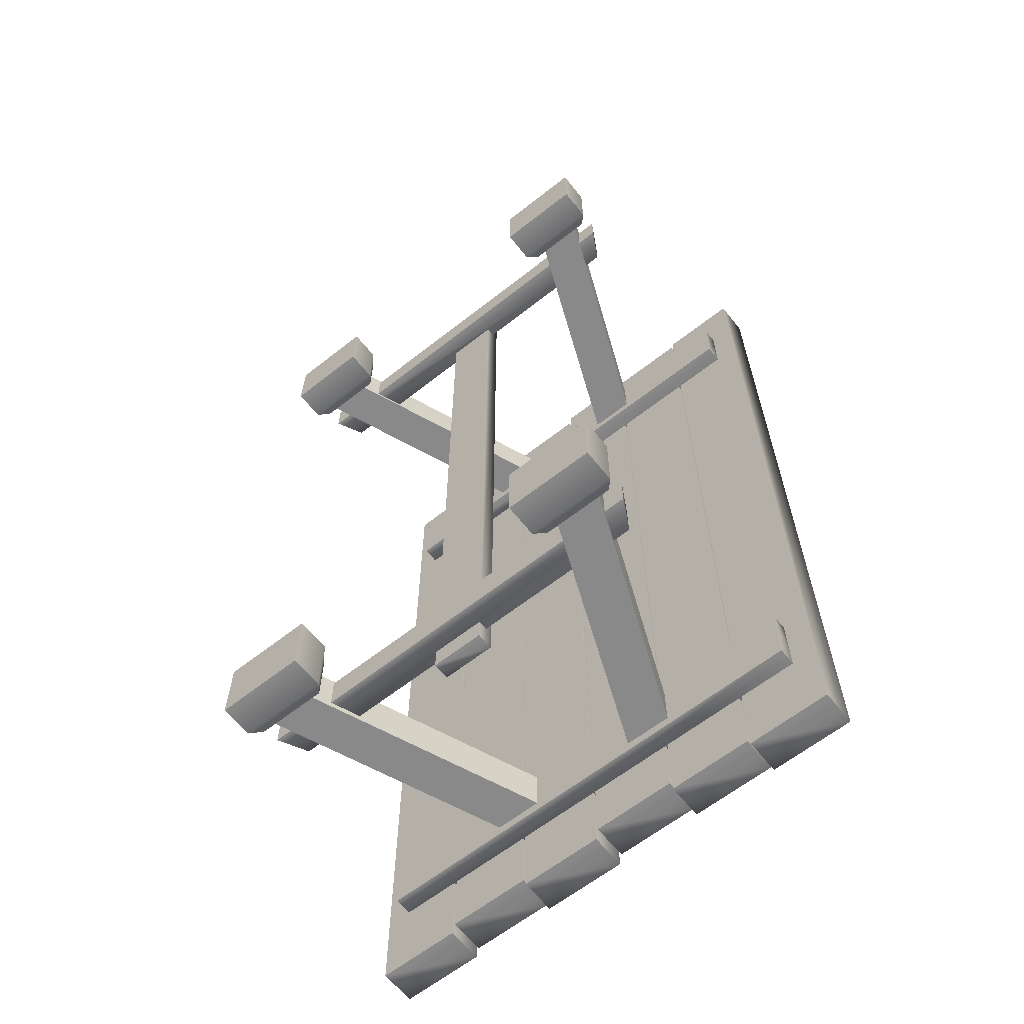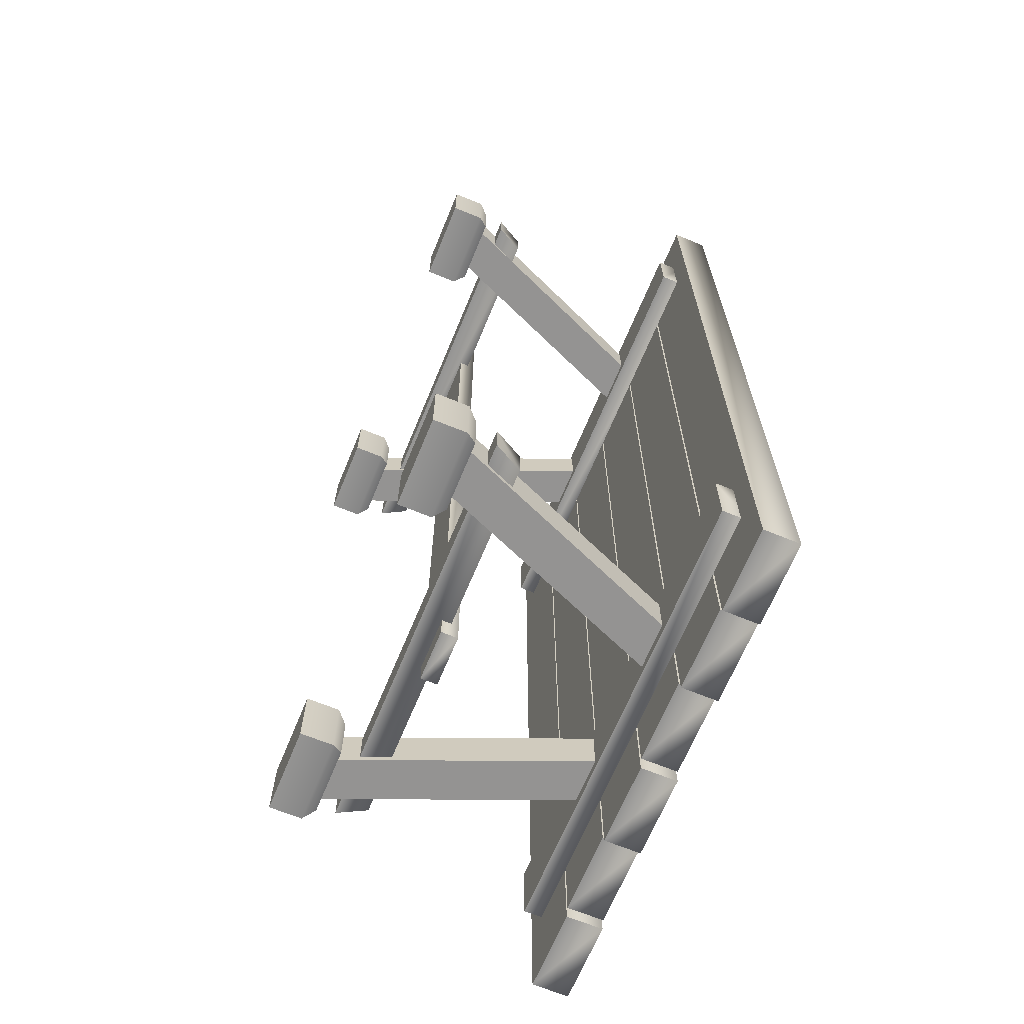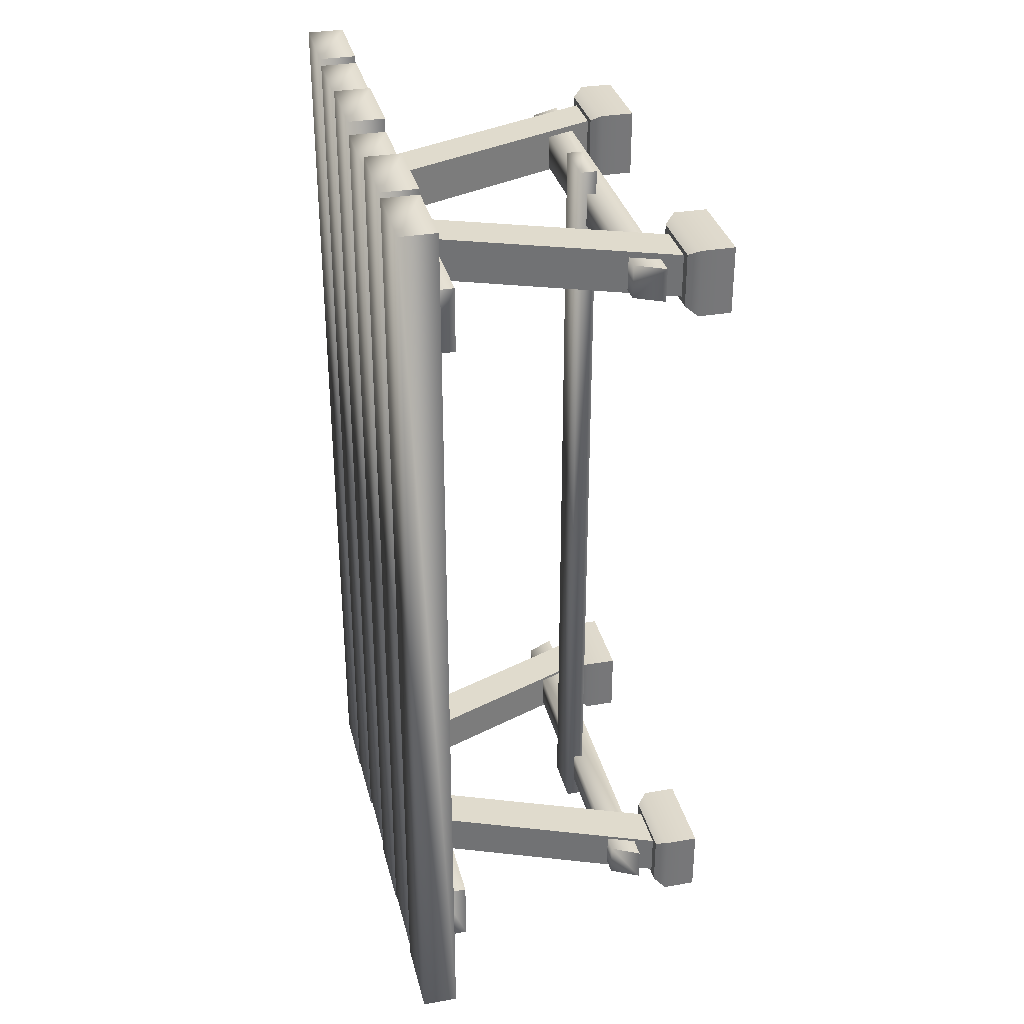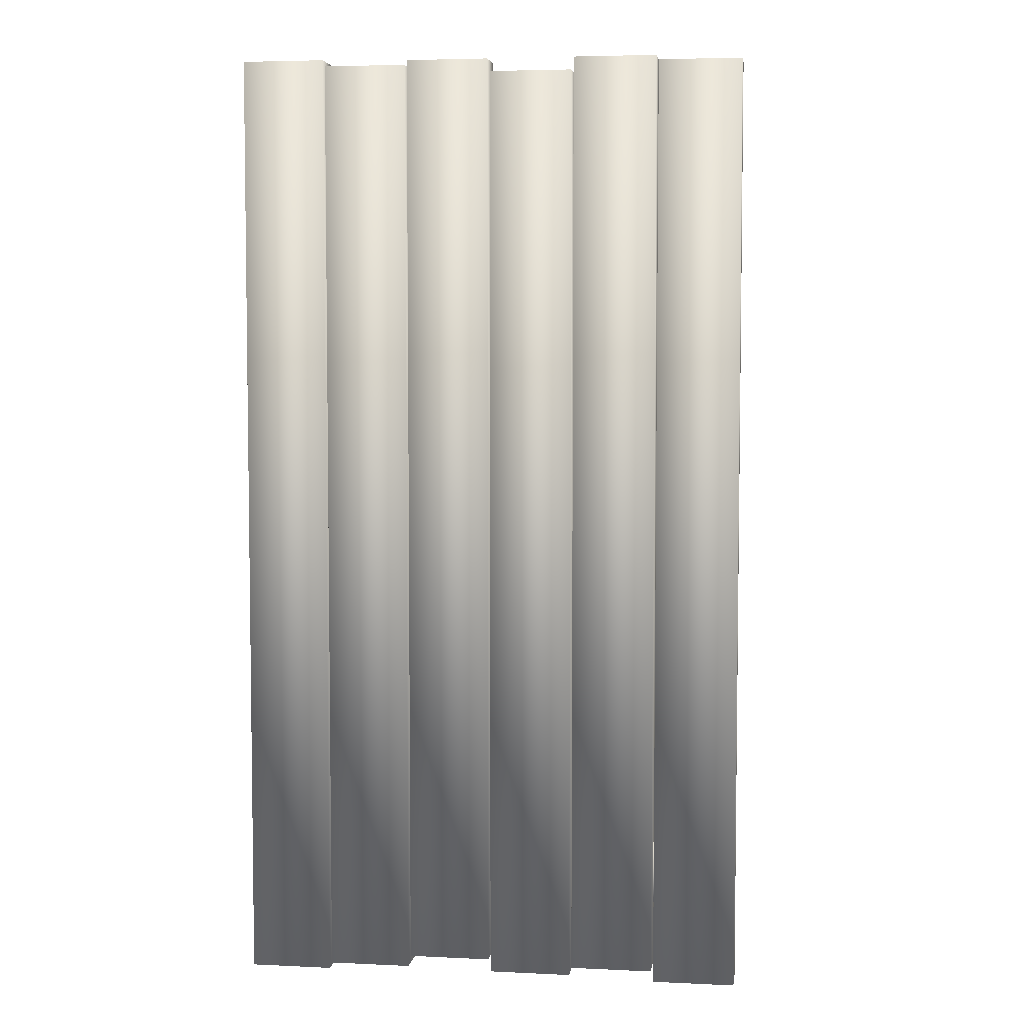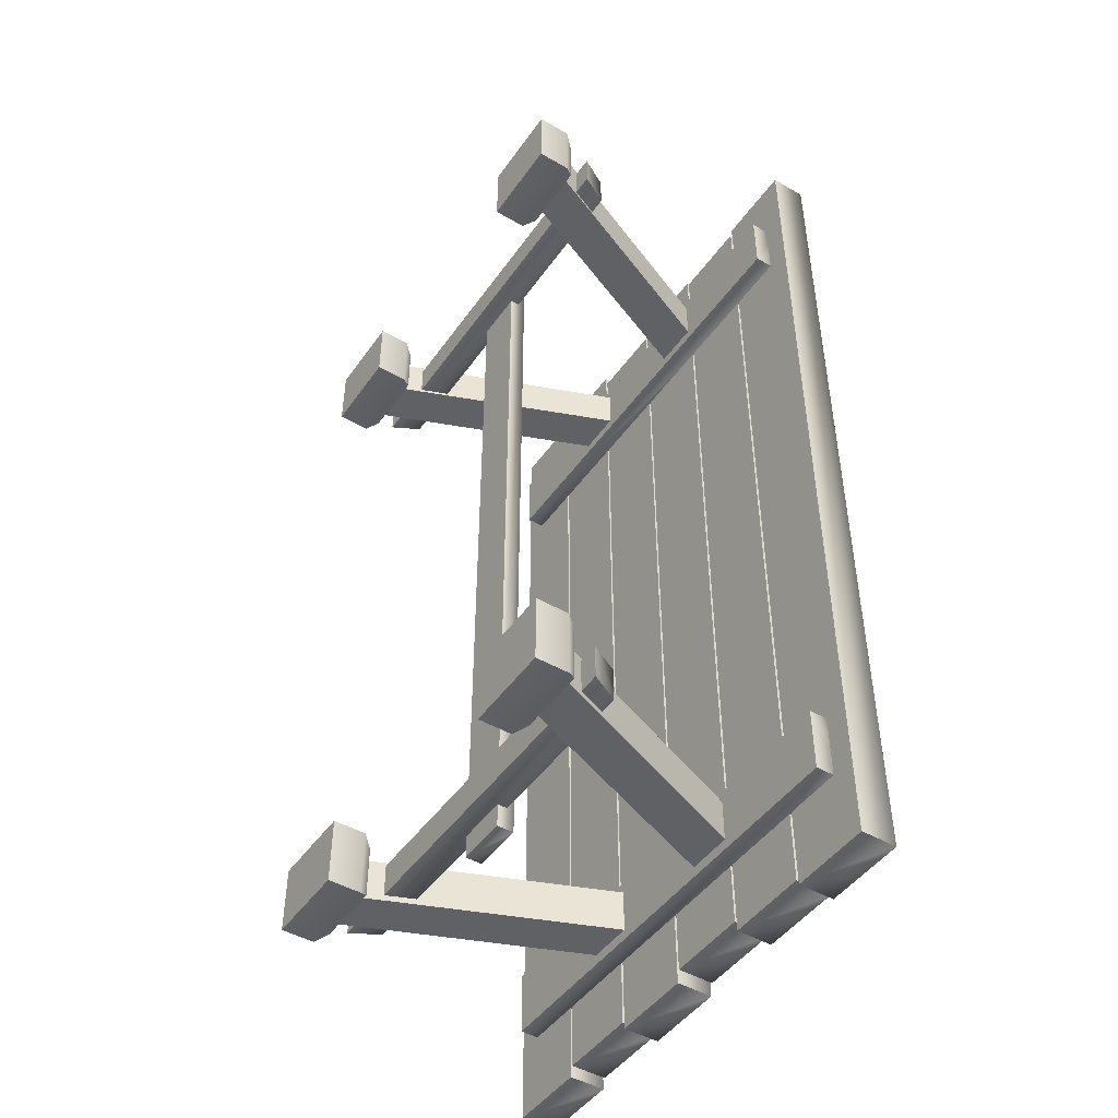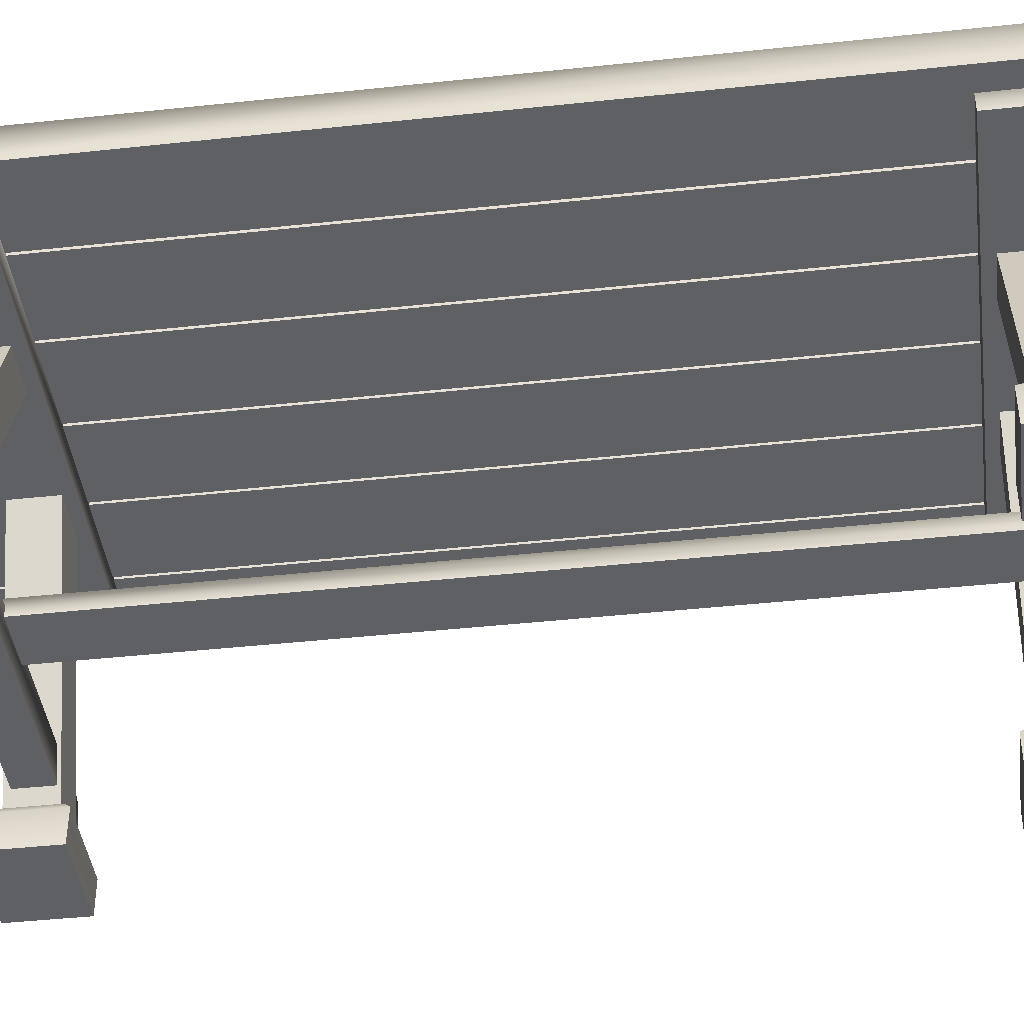
<metadata>
{"format":"obj","ext":"obj","renderer":"f3d","projection":"perspective","resolution":1024,"background":"white","views":[{"elev":-63.2,"azim":38.5,"up":"+Z"},{"elev":-66.8,"azim":67.6,"up":"+Z"},{"elev":33.2,"azim":-103.5,"up":"+Z"},{"elev":4.9,"azim":-171.6,"up":"+Z"},{"elev":-46.8,"azim":56.7,"up":"+Z"},{"elev":-42.8,"azim":-82.7,"up":"+Y"}]}
</metadata>
<code>
o table
v 0.5277 0.000265 0.9944
v 0.5277 0.000265 0.8264
v 0.3124 0.000265 0.9944
v 0.3124 0.000265 0.8264
v 0.5047 0.1081 0.9764
v 0.5277 0.0816 0.9944
v 0.5047 0.1081 0.8443
v 0.5277 0.0816 0.8264
v 0.3354 0.1081 0.9764
v 0.3124 0.0816 0.9944
v 0.3354 0.1081 0.8443
v 0.3124 0.0816 0.8264
v -0.5265 0.000265 0.9944
v -0.5265 0.000265 0.8264
v -0.3112 0.000265 0.9944
v -0.3112 0.000265 0.8264
v -0.5035 0.1081 0.9764
v -0.5265 0.0816 0.9944
v -0.5035 0.1081 0.8443
v -0.5265 0.0816 0.8264
v -0.3342 0.1081 0.9764
v -0.3112 0.0816 0.9944
v -0.3342 0.1081 0.8443
v -0.3112 0.0816 0.8264
v 0.5277 0.000265 -0.9944
v 0.5277 0.000265 -0.8264
v 0.3124 0.000265 -0.9944
v 0.3124 0.000265 -0.8264
v 0.5047 0.1081 -0.9764
v 0.5277 0.0816 -0.9944
v 0.5047 0.1081 -0.8443
v 0.5277 0.0816 -0.8264
v 0.3354 0.1081 -0.9764
v 0.3124 0.0816 -0.9944
v 0.3354 0.1081 -0.8443
v 0.3124 0.0816 -0.8264
v -0.5265 0.000265 -0.9944
v -0.5265 0.000265 -0.8264
v -0.3112 0.000265 -0.9944
v -0.3112 0.000265 -0.8264
v -0.5035 0.1081 -0.9764
v -0.5265 0.0816 -0.9944
v -0.5035 0.1081 -0.8443
v -0.5265 0.0816 -0.8264
v -0.3342 0.1081 -0.9764
v -0.3112 0.0816 -0.9944
v -0.3342 0.1081 -0.8443
v -0.3112 0.0816 -0.8264
v 0.3652 0.1013 0.9637
v 0.3652 0.1013 0.857
v 0.4799 0.1022 0.9637
v 0.4799 0.1022 0.857
v 0.1323 0.6775 0.9637
v 0.1323 0.6775 0.857
v 0.2466 0.6794 0.857
v 0.2466 0.6794 0.9637
v -0.3674 0.09604 0.9637
v -0.3674 0.09604 0.857
v -0.4807 0.1002 0.9637
v -0.4807 0.1002 0.857
v -0.1323 0.6775 0.9637
v -0.1323 0.6775 0.857
v -0.2466 0.6793 0.857
v -0.2466 0.6793 0.9637
v 0.3686 0.09292 -0.9637
v 0.3686 0.09292 -0.857
v 0.483 0.09448 -0.9637
v 0.483 0.09448 -0.857
v 0.1323 0.6775 -0.9637
v 0.1323 0.6775 -0.857
v 0.2468 0.679 -0.857
v 0.2468 0.679 -0.9637
v -0.3661 0.09905 -0.9637
v -0.3661 0.09905 -0.857
v -0.4801 0.1017 -0.9637
v -0.4801 0.1017 -0.857
v -0.1323 0.6775 -0.9637
v -0.1323 0.6775 -0.857
v -0.2466 0.6794 -0.857
v -0.2466 0.6794 -0.9637
v -0.06404 0.203 1.008
v -0.06404 0.2444 1.008
v -0.06404 0.203 -1.008
v -0.06404 0.2444 -1.008
v 0.06404 0.203 1.008
v 0.06404 0.2444 1.008
v 0.06404 0.203 -1.008
v 0.06404 0.2444 -1.008
v -0.5098 0.1565 0.949
v -0.4726 0.2266 0.949
v -0.5098 0.1565 0.8647
v -0.4726 0.2266 0.8647
v 0.5098 0.1565 0.949
v 0.4726 0.2266 0.949
v 0.5098 0.1565 0.8647
v 0.4726 0.2266 0.8647
v -0.5098 0.1565 -0.949
v -0.4726 0.2266 -0.949
v -0.5098 0.1565 -0.8647
v -0.4726 0.2266 -0.8647
v 0.5098 0.1565 -0.949
v 0.4726 0.2266 -0.949
v 0.5098 0.1565 -0.8647
v 0.4726 0.2266 -0.8647
v -0.5698 0.6699 0.9896
v -0.5698 0.7372 0.9896
v -0.5698 0.6699 0.8299
v -0.5698 0.7372 0.8299
v 0.5698 0.6699 0.9896
v 0.5698 0.7372 0.9896
v 0.5698 0.6699 0.8299
v 0.5698 0.7372 0.8299
v -0.5698 0.6699 -0.9896
v -0.5698 0.7372 -0.9896
v -0.5698 0.6699 -0.8299
v -0.5698 0.7372 -0.8299
v 0.5698 0.6699 -0.9896
v 0.5698 0.7372 -0.9896
v 0.5698 0.6699 -0.8299
v 0.5698 0.7372 -0.8299
v 0.6312 0.7149 1.172
v 0.6312 0.805 1.172
v 0.6312 0.7149 -1.182
v 0.6312 0.805 -1.182
v 0.4259 0.7149 -1.182
v 0.4259 0.805 -1.182
v 0.4259 0.7149 1.172
v 0.4259 0.805 1.172
v 0.4198 0.7149 1.156
v 0.4198 0.805 1.156
v 0.4198 0.7149 -1.167
v 0.4198 0.805 -1.167
v 0.2145 0.7149 -1.167
v 0.2145 0.805 -1.167
v 0.2145 0.7149 1.156
v 0.2145 0.805 1.156
v 0.2083 0.7149 1.167
v 0.2083 0.805 1.167
v 0.2083 0.7149 -1.14
v 0.2083 0.805 -1.14
v 0.00301 0.7149 -1.14
v 0.00301 0.805 -1.14
v 0.00301 0.7149 1.167
v 0.00301 0.805 1.167
v -0.003149 0.7149 1.136
v -0.003149 0.805 1.136
v -0.003149 0.7149 -1.171
v -0.003149 0.805 -1.171
v -0.2084 0.7149 -1.171
v -0.2084 0.805 -1.171
v -0.2084 0.7149 1.136
v -0.2084 0.805 1.136
v -0.2146 0.7149 1.167
v -0.2146 0.805 1.167
v -0.2146 0.7149 -1.152
v -0.2146 0.805 -1.152
v -0.4199 0.7149 -1.152
v -0.4199 0.805 -1.152
v -0.4199 0.7149 1.167
v -0.4199 0.805 1.167
v -0.4261 0.7149 1.156
v -0.4261 0.805 1.156
v -0.4261 0.7149 -1.178
v -0.4261 0.805 -1.178
v -0.6314 0.7149 -1.178
v -0.6314 0.805 -1.178
v -0.6314 0.7149 1.156
v -0.6314 0.805 1.156
f 11 9 5 7
f 4 3 10 12
f 1 2 8 6
f 2 1 3 4
f 2 4 12 8
f 5 6 8 7
f 7 8 12 11
f 11 12 10 9
f 9 10 6 5
f 3 1 6 10
f 23 19 17 21
f 16 24 22 15
f 13 18 20 14
f 14 16 15 13
f 14 20 24 16
f 17 19 20 18
f 19 23 24 20
f 23 21 22 24
f 21 17 18 22
f 15 22 18 13
f 35 31 29 33
f 28 36 34 27
f 25 30 32 26
f 26 28 27 25
f 26 32 36 28
f 29 31 32 30
f 31 35 36 32
f 35 33 34 36
f 33 29 30 34
f 27 34 30 25
f 47 45 41 43
f 40 39 46 48
f 37 38 44 42
f 38 37 39 40
f 38 40 48 44
f 41 42 44 43
f 43 44 48 47
f 47 48 46 45
f 45 46 42 41
f 39 37 42 46
f 50 54 55 52
f 52 55 56 51
f 51 56 53 49
f 49 53 54 50
f 58 60 63 62
f 60 59 64 63
f 59 57 61 64
f 57 58 62 61
f 66 68 71 70
f 68 67 72 71
f 67 65 69 72
f 65 66 70 69
f 74 78 79 76
f 76 79 80 75
f 75 80 77 73
f 73 77 78 74
f 81 82 84 83
f 83 84 88 87
f 87 88 86 85
f 85 86 82 81
f 83 87 85 81
f 88 84 82 86
f 89 90 92 91
f 91 92 96 95
f 95 96 94 93
f 93 94 90 89
f 91 95 93 89
f 96 92 90 94
f 97 99 100 98
f 99 103 104 100
f 103 101 102 104
f 101 97 98 102
f 99 97 101 103
f 104 102 98 100
f 105 106 108 107
f 107 108 112 111
f 111 112 110 109
f 109 110 106 105
f 107 111 109 105
f 113 115 116 114
f 115 119 120 116
f 119 117 118 120
f 117 113 114 118
f 115 113 117 119
f 114 116 120 118
f 106 110 112 108
f 125 126 124 123
f 123 124 122 121
f 125 123 121 127
f 124 126 128 122
f 121 122 128 127
f 128 126 125 127
f 133 134 132 131
f 131 132 130 129
f 133 131 129 135
f 132 134 136 130
f 129 130 136 135
f 136 134 133 135
f 141 142 140 139
f 139 140 138 137
f 141 139 137 143
f 140 142 144 138
f 137 138 144 143
f 144 142 141 143
f 149 150 148 147
f 147 148 146 145
f 149 147 145 151
f 148 150 152 146
f 145 146 152 151
f 152 150 149 151
f 157 158 156 155
f 155 156 154 153
f 157 155 153 159
f 156 158 160 154
f 153 154 160 159
f 160 158 157 159
f 165 166 164 163
f 163 164 162 161
f 165 163 161 167
f 164 166 168 162
f 161 162 168 167
f 168 166 165 167

</code>
